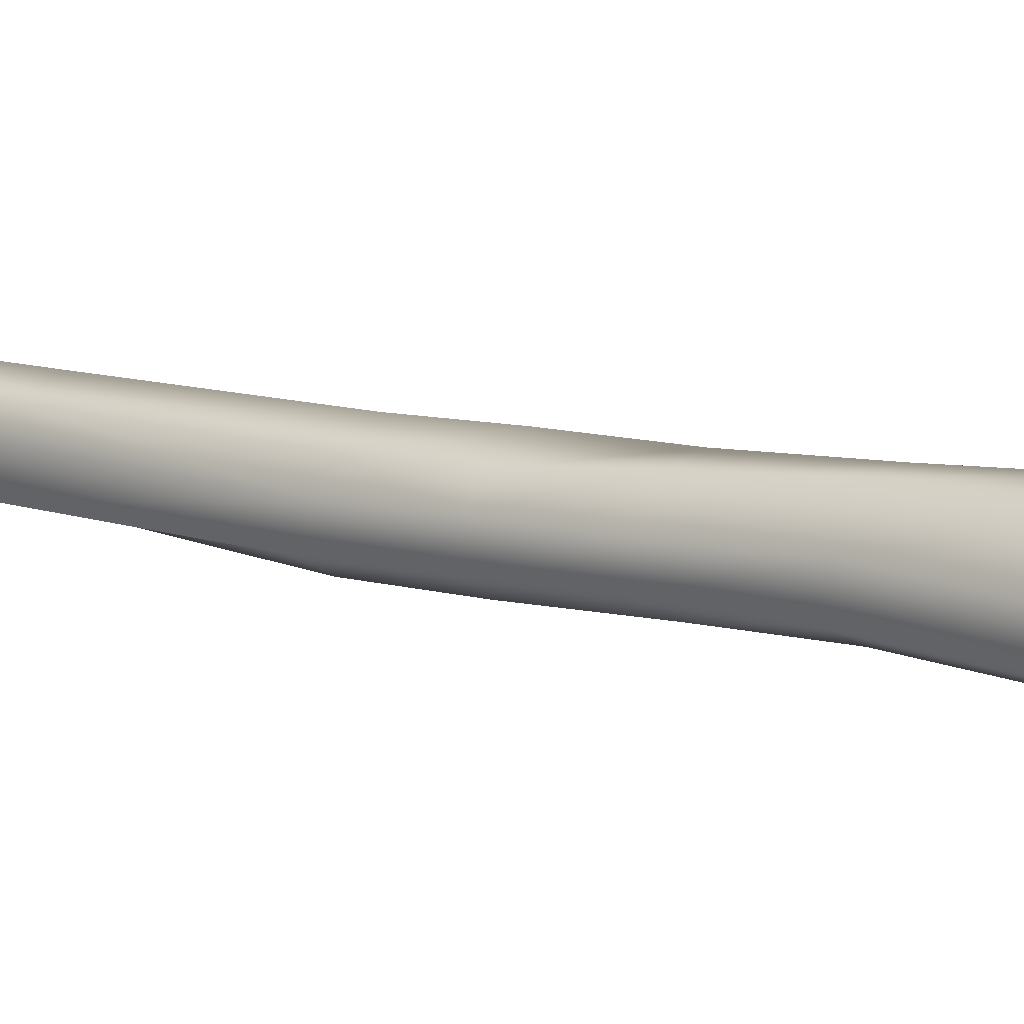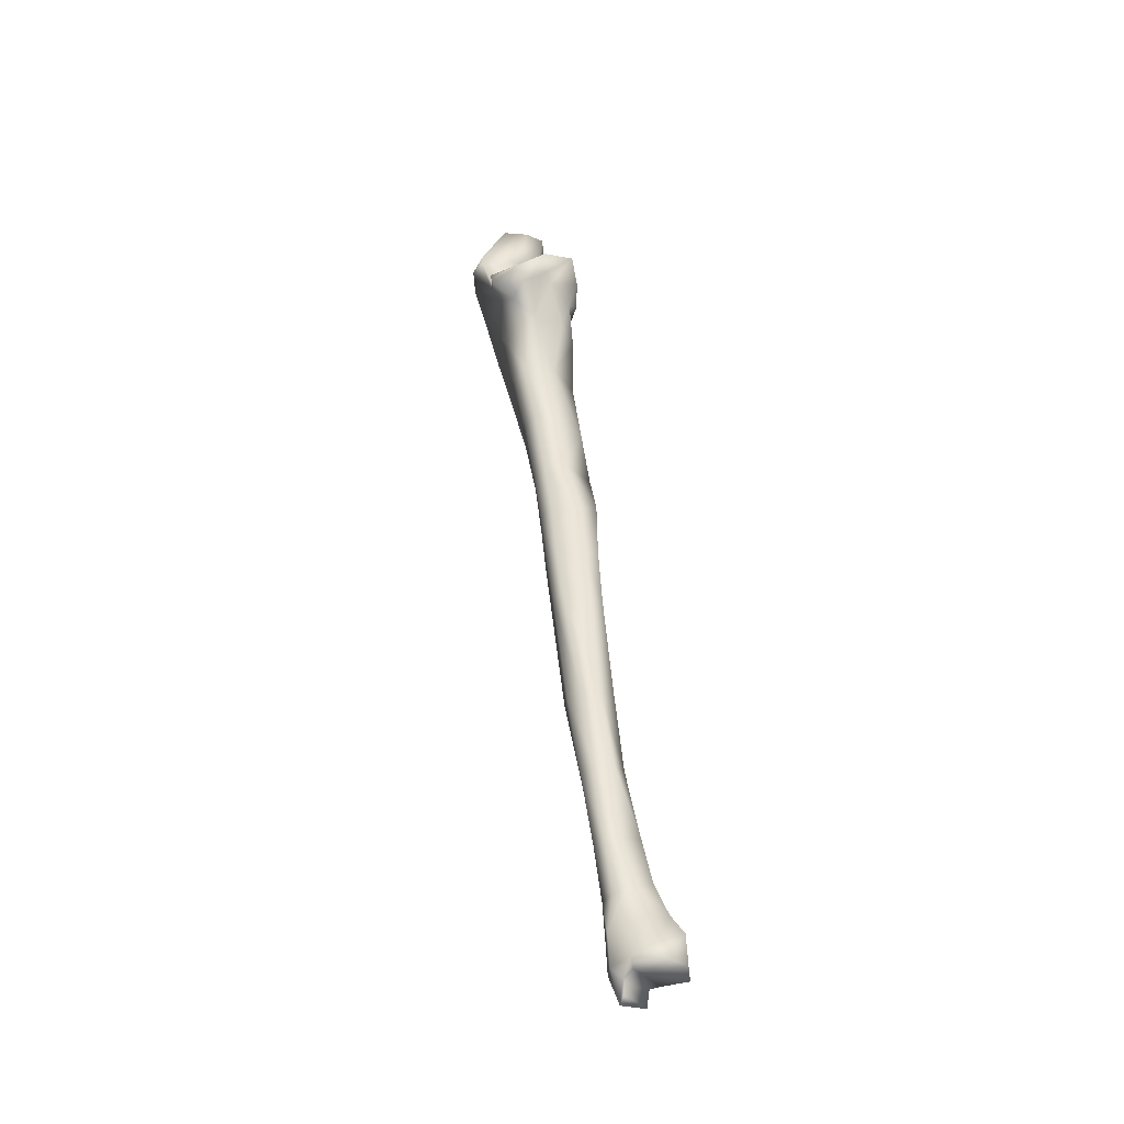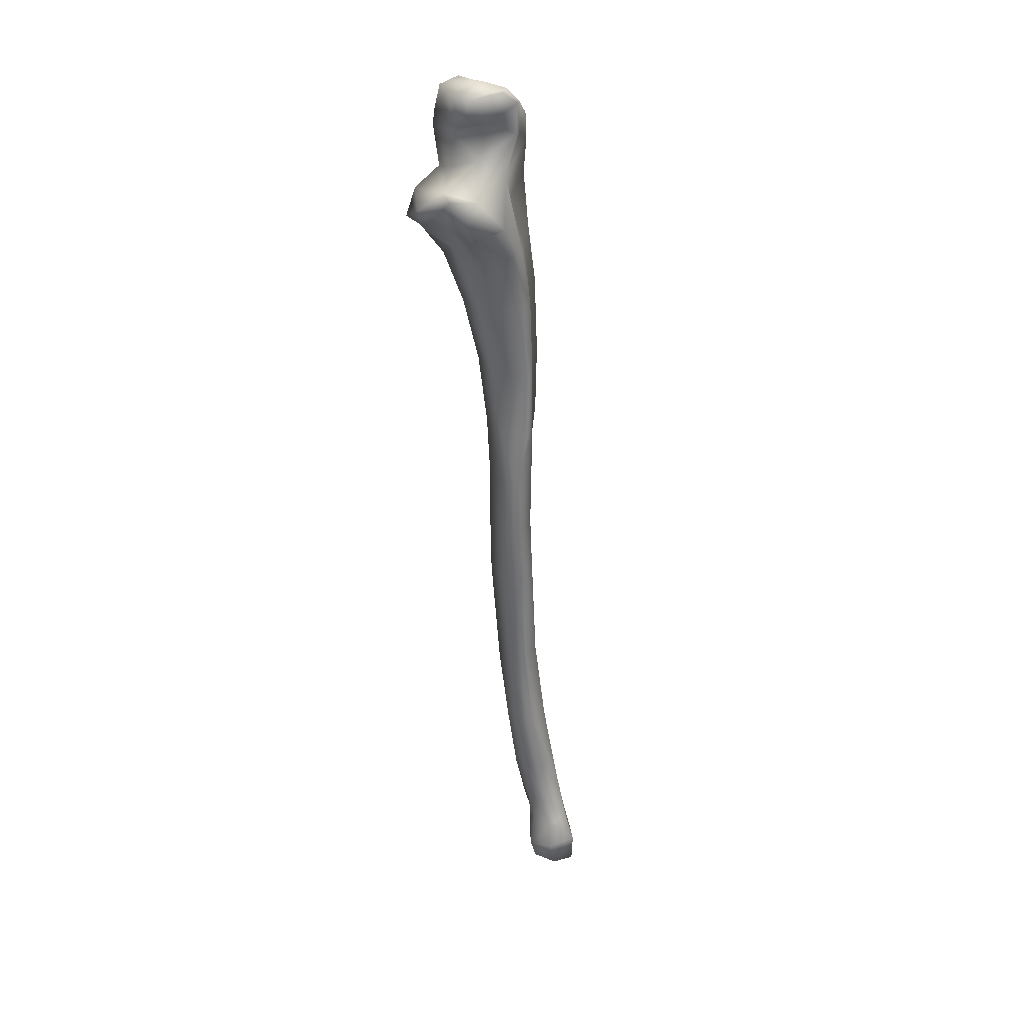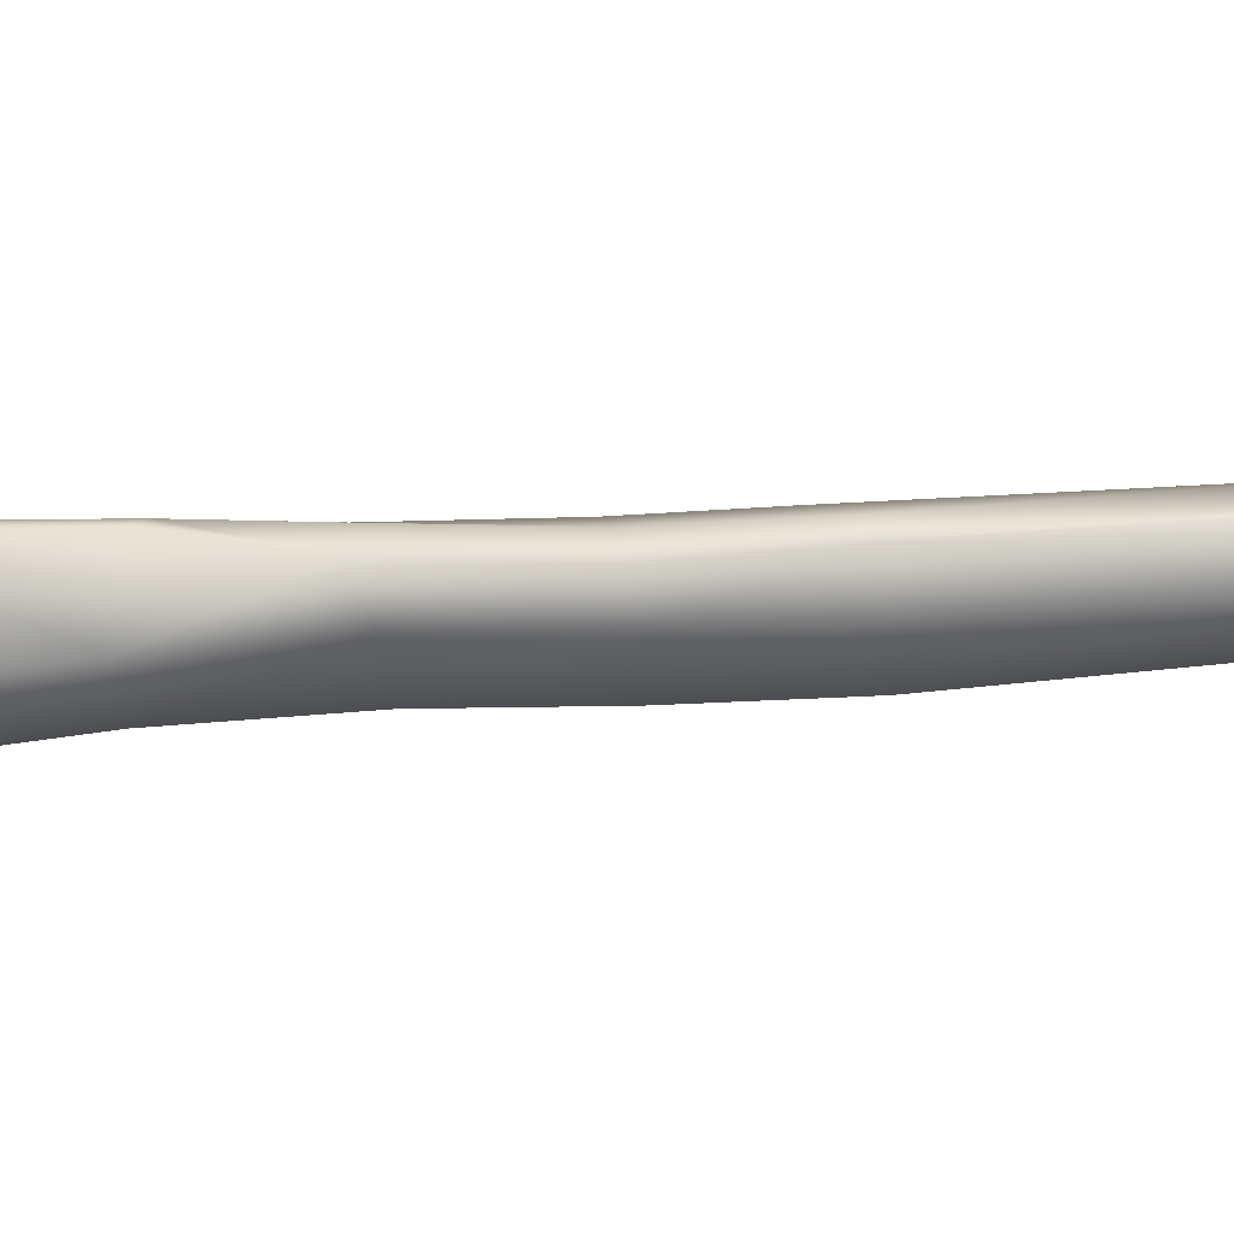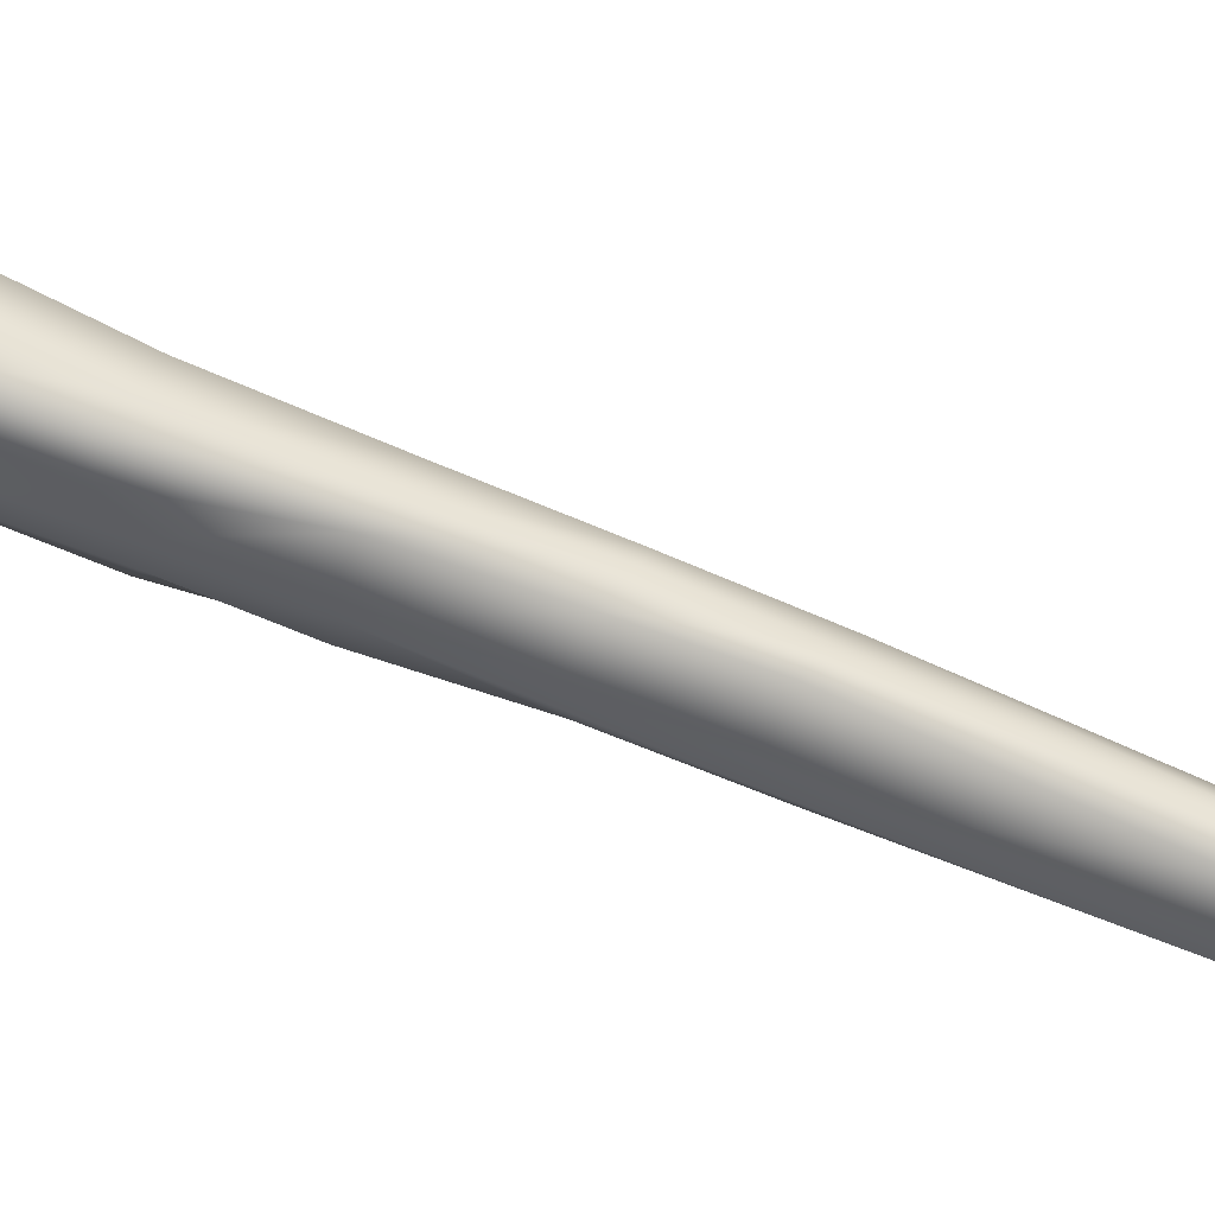
<metadata>
{"format":"obj","ext":"obj","renderer":"f3d","projection":"perspective","resolution":1024,"background":"white","views":[{"elev":18.4,"azim":121.9,"up":"+Z"},{"elev":-43.5,"azim":144.4,"up":"+Y"},{"elev":37.4,"azim":-152.6,"up":"+Y"},{"elev":-78.3,"azim":-90.2,"up":"+Z"},{"elev":78.9,"azim":-72.6,"up":"+Z"}]}
</metadata>
<code>
v -0.031 -0.223 -0.001902
v -0.03136 -0.2302 -0.003381
v -0.02739 -0.2299 -0.007817
v -0.02689 -0.2305 0.001876
v -0.0245 -0.2163 -0.005479
v -0.0273 -0.2152 -0.000453
v -0.02617 -0.2224 -0.008798
v -0.02722 -0.2251 0.003919
v -0.01685 -0.231 -0.001234
v -0.02062 -0.2299 -0.007894
v -0.02407 -0.2263 0.00591
v -0.0249 -0.2312 0.003366
v -0.01847 -0.2269 -0.006748
v -0.0181 -0.2182 -0.004125
v -0.01677 -0.2101 -0.002657
v -0.02159 -0.2079 -0.003641
v -0.02484 -0.2159 0.00381
v -0.02336 -0.2044 0.002259
v -0.01575 -0.2285 -0.002157
v -0.01646 -0.2322 0.001973
v -0.01888 -0.2324 0.003325
v -0.02238 -0.2176 0.006146
v -0.01695 -0.221 0.007054
v -0.02419 -0.2364 0.003551
v -0.019 -0.2284 0.00778
v -0.01571 -0.2199 -0.001808
v -0.01009 -0.1979 -0.001121
v -0.01341 -0.1972 -0.001853
v -0.01488 -0.2111 -0.001722
v -0.01893 -0.1962 -0.003048
v -0.01989 -0.2087 0.006582
v -0.02081 -0.196 0.000811
v -0.0213 -0.195 0.002616
v -0.01415 -0.2292 0.003801
v -0.01309 -0.2209 0.003096
v -0.0179 -0.2347 0.00379
v -0.01872 -0.236 0.006392
v -0.01487 -0.2208 0.006247
v -0.01577 -0.2109 0.006881
v -0.01593 -0.2291 0.006949
v -0.01027 -0.1979 0.004088
v -0.01257 -0.2123 0.000314
v -0.007208 -0.1791 0.004509
v -0.007255 -0.1785 -0.001204
v -0.01168 -0.1779 -0.00296
v -0.01576 -0.177 -0.001462
v -0.01648 -0.1958 0.007128
v -0.0174 -0.1772 0.003502
v -0.013 -0.2118 0.004751
v -0.01335 -0.1977 0.006991
v -0.009512 -0.179 0.007143
v -0.005063 -0.155 0.00839
v -0.003561 -0.1553 0.005239
v -0.003702 -0.1563 2.5e-05
v -0.008832 -0.1546 -0.001443
v -0.01279 -0.1516 -0.001509
v -0.01301 -0.1522 0.000284
v -0.01329 -0.1776 0.007874
v -0.01386 -0.1524 0.004088
v -0.009114 -0.1529 0.01048
v -0.000401 -0.1232 0.006851
v -0.005786 -0.12 0.01325
v -0.002358 -0.1221 0.01054
v -1.5e-05 -0.1242 0.002149
v -0.006103 -0.1248 -0.00142
v -0.0106 -0.1235 -0.0008
v -0.01183 -0.1224 0.001904
v -0.01183 -0.1185 0.005018
v 0.000609 -0.1082 0.008568
v -0.01088 -0.1055 0.005823
v -0.005581 -0.1062 0.01446
v -0.001426 -0.1081 0.01171
v 0.001041 -0.1084 0.00361
v -0.00507 -0.1093 -0.000218
v -0.009054 -0.107 -0.001312
v -0.01086 -0.1063 0.002596
v -0.001634 -0.09189 0.01424
v 0.001659 -0.09233 0.009762
v -0.01 -0.08942 0.008085
v -0.005519 -0.09016 0.01547
v 0.001572 -0.09253 0.004823
v -0.004129 -0.09135 0.001522
v -0.00951 -0.08934 -0.000337
v -0.01091 -0.08969 0.003338
v -0.001407 -0.07316 0.01705
v -0.004853 -0.07247 0.0175
v 0.002859 -0.07443 0.01177
v -0.009281 -0.07513 0.009706
v -0.01049 -0.07655 0.006701
v -0.007421 -0.07295 0.01529
v 0.003252 -0.07518 0.006289
v -0.002071 -0.07413 0.00336
v -0.01054 -0.07579 0.003781
v 0.000807 -0.05559 0.01903
v -0.00445 -0.05448 0.01974
v -0.006906 -0.05495 0.01702
v 0.005672 -0.05558 0.01246
v -0.009932 -0.05695 0.008244
v -0.008533 -0.05633 0.01099
v 0.006098 -0.05581 0.006978
v -0.009022 -0.05661 0.005531
v 0.000367 -0.05581 0.003932
v 0.004496 -0.03577 0.0218
v -0.002037 -0.03283 0.0218
v -0.004924 -0.03403 0.01923
v -0.006418 -0.03564 0.01241
v 0.008732 -0.03701 0.01392
v -0.008381 -0.03619 0.00981
v -0.007094 -0.03721 0.006847
v 0.01034 -0.03861 0.006594
v 0.002298 -0.03755 0.003062
v 0.008865 -0.02094 0.02268
v 0.000436 -0.01826 0.02301
v -0.002278 -0.01867 0.02025
v -0.005254 -0.01968 0.01206
v 0.01201 -0.02262 0.01325
v -0.005707 -0.02062 0.004706
v -0.006836 -0.01991 0.007954
v 0.01007 -0.02065 0.001573
v 0.01469 -0.02367 0.00408
v 0.002312 -0.02166 -0.000752
v 0.01371 -0.006651 0.02252
v 0.001773 -0.004032 0.02423
v -0.000191 -0.004576 0.02163
v -0.001442 -0.007289 0.01161
v 0.01583 -0.007714 0.01127
v -0.003873 -0.01237 0.003897
v 0.001752 -0.01447 -0.003745
v -0.001058 -0.000865 0.009857
v 0.01815 -0.01769 0.001764
v 0.01735 -0.01316 -0.002603
v 0.01298 -0.01003 -0.004764
v 0.009079 -0.0105 -0.00459
v 0.01838 0.005052 0.02206
v 0.003292 0.005976 0.02503
v -0.000791 0.004993 0.02194
v 0.01843 -0.00398 0.01232
v -0.001734 -0.005104 0.004708
v -0.001351 -0.01274 -0.003029
v 0.00111 -0.007793 -0.006791
v 0.001084 -0.003757 -0.00101
v -0.002101 0.009669 0.01544
v -0.002108 0.01011 0.01333
v 0.006449 0.00255 0.009027
v 0.02306 -0.01125 0.004889
v 0.01441 -0.005414 -0.009037
v 0.02139 -0.01106 -0.00316
v 0.00476 -0.000749 -0.009394
v 0.02192 0.00825 0.01814
v 0.01013 0.01286 0.02501
v 0.01263 0.01613 0.02225
v 0.01564 0.01606 0.02079
v 0.01912 0.01598 0.01836
v 0.00684 0.01257 0.02505
v 0.003021 0.01472 0.0219
v -0.001616 0.01322 0.01972
v 0.02208 0.007765 0.01318
v 0.01929 -0.002463 0.01102
v 0.02358 -0.007383 0.005448
v 0.01501 -0.006555 0.004532
v -0.001992 0.01752 0.01609
v -0.002269 0.01825 0.0142
v 0.005982 0.00745 0.01128
v 0.003767 0.01285 0.01076
v 0.01499 0.007733 0.01042
v 0.01465 -0.001092 0.009025
v 0.02157 0.01197 0.01323
v 0.0103 0.01792 0.02073
v 0.006621 0.01538 0.02326
v 0.007444 0.01754 0.02115
v 0.01227 0.02003 0.01701
v 0.01413 0.02271 0.013
v 0.01707 0.02157 0.008532
v 0.004499 0.01899 0.01842
v 0.001407 0.02136 0.01463
v 0.000495 0.02147 0.01148
v 0.006078 0.02121 0.004189
v 0.01119 0.01084 0.008597
v 0.0157 0.01056 0.01017
v 0.007469 0.02 0.01672
v 0.009542 0.02297 0.01199
v 0.01157 0.0211 0.004882
v 0.00622 0.02292 0.01231
f 3 2 1
f 1 2 4
f 1 6 5
f 7 3 1
f 8 1 4
f 1 8 6
f 7 1 5
f 2 3 9
f 4 2 9
f 3 10 9
f 3 7 10
f 4 12 11
f 8 4 11
f 12 4 9
f 5 14 13
f 5 16 15
f 5 6 16
f 7 5 13
f 14 5 15
f 8 17 6
f 6 17 18
f 6 18 16
f 7 13 10
f 8 11 17
f 20 9 19
f 21 9 20
f 9 10 19
f 21 12 9
f 10 13 19
f 11 22 17
f 23 22 11
f 11 12 24
f 25 23 11
f 25 11 24
f 12 21 24
f 13 14 26
f 19 13 26
f 14 15 26
f 15 28 27
f 15 29 26
f 15 16 28
f 29 15 27
f 16 30 28
f 16 18 30
f 17 22 18
f 22 17 18
f 17 22 18
f 22 31 18
f 18 33 32
f 18 32 30
f 18 31 33
f 35 34 19
f 34 20 19
f 26 35 19
f 37 36 20
f 36 21 20
f 34 37 20
f 21 36 24
f 22 23 31
f 39 23 38
f 23 25 40
f 23 39 31
f 38 23 40
f 24 36 37
f 37 25 24
f 25 37 40
f 35 26 29
f 42 27 41
f 27 42 29
f 27 44 43
f 27 28 44
f 41 27 43
f 28 45 44
f 28 30 45
f 42 35 29
f 30 32 46
f 30 46 45
f 31 47 33
f 31 39 47
f 32 33 46
f 33 48 46
f 33 47 48
f 40 37 34
f 34 35 38
f 40 34 38
f 35 42 49
f 38 35 49
f 49 39 38
f 50 39 49
f 39 50 47
f 51 50 41
f 49 42 41
f 43 51 41
f 41 50 49
f 52 51 43
f 43 44 53
f 53 52 43
f 44 54 53
f 44 45 55
f 54 44 55
f 45 46 55
f 46 57 56
f 46 56 55
f 46 48 57
f 47 58 48
f 47 50 58
f 48 59 57
f 48 58 59
f 50 51 58
f 60 58 51
f 52 60 51
f 52 53 61
f 62 60 52
f 63 52 61
f 63 62 52
f 53 54 61
f 54 64 61
f 54 55 64
f 55 65 64
f 66 65 55
f 56 66 55
f 56 57 66
f 57 67 66
f 57 59 67
f 58 60 59
f 59 68 67
f 68 59 60
f 62 68 60
f 61 64 69
f 61 69 63
f 62 71 70
f 71 62 63
f 68 62 70
f 69 72 63
f 72 71 63
f 64 73 69
f 64 65 73
f 65 74 73
f 74 65 66
f 75 66 67
f 75 74 66
f 67 68 76
f 76 75 67
f 68 70 76
f 77 72 69
f 69 73 78
f 78 77 69
f 70 71 79
f 70 79 76
f 71 80 79
f 80 71 72
f 77 80 72
f 73 81 78
f 73 74 81
f 74 82 81
f 82 74 75
f 83 75 76
f 83 82 75
f 79 84 76
f 84 83 76
f 85 77 78
f 86 80 77
f 85 86 77
f 78 81 87
f 87 85 78
f 88 79 80
f 79 88 89
f 84 79 89
f 80 86 90
f 90 88 80
f 81 91 87
f 91 81 82
f 92 82 83
f 92 91 82
f 89 93 83
f 84 89 83
f 93 92 83
f 94 85 87
f 95 86 85
f 94 95 85
f 86 95 96
f 90 86 96
f 97 87 91
f 97 94 87
f 88 99 98
f 99 88 90
f 89 88 98
f 93 89 98
f 96 99 90
f 100 91 92
f 100 97 91
f 92 93 101
f 102 92 101
f 102 100 92
f 101 93 98
f 103 94 97
f 104 95 94
f 103 104 94
f 95 104 105
f 96 95 105
f 106 99 96
f 105 106 96
f 97 100 107
f 107 103 97
f 98 99 108
f 101 98 109
f 109 98 108
f 99 106 108
f 110 100 102
f 100 110 107
f 111 102 101
f 109 111 101
f 111 110 102
f 112 103 107
f 113 104 103
f 112 113 103
f 104 113 105
f 106 105 114
f 113 114 105
f 108 106 115
f 115 106 114
f 107 110 116
f 116 112 107
f 108 118 117
f 117 109 108
f 118 108 115
f 111 109 117
f 119 110 111
f 110 119 120
f 110 120 116
f 121 111 117
f 121 119 111
f 122 112 116
f 123 113 112
f 122 123 112
f 113 123 124
f 114 113 124
f 125 115 114
f 124 125 114
f 118 115 125
f 116 120 126
f 126 122 116
f 127 117 118
f 128 121 117
f 127 128 117
f 129 127 118
f 129 118 125
f 130 120 119
f 132 131 119
f 133 132 119
f 131 130 119
f 133 119 121
f 120 130 126
f 128 133 121
f 134 122 126
f 135 123 122
f 134 135 122
f 123 135 124
f 135 136 124
f 124 136 125
f 136 129 125
f 126 130 137
f 137 134 126
f 127 129 138
f 140 139 127
f 127 139 128
f 141 140 127
f 138 141 127
f 128 139 140
f 128 140 133
f 129 136 142
f 129 142 143
f 129 144 141
f 129 143 144
f 138 129 141
f 130 145 137
f 145 130 131
f 131 132 146
f 147 131 146
f 131 147 145
f 148 146 132
f 133 148 132
f 140 148 133
f 137 149 134
f 151 150 134
f 153 152 134
f 134 150 135
f 152 151 134
f 149 153 134
f 155 135 154
f 136 135 155
f 150 154 135
f 142 136 156
f 156 136 155
f 137 158 157
f 159 158 137
f 149 137 157
f 145 159 137
f 148 140 141
f 160 148 141
f 141 144 160
f 156 161 142
f 142 161 162
f 143 142 162
f 143 163 144
f 143 162 164
f 163 143 164
f 144 163 165
f 144 166 160
f 166 144 165
f 147 159 145
f 146 148 160
f 159 147 146
f 160 159 146
f 167 153 149
f 157 167 149
f 154 150 151
f 151 152 168
f 169 154 151
f 170 169 151
f 168 170 151
f 152 171 168
f 171 152 153
f 173 172 153
f 172 171 153
f 167 173 153
f 169 155 154
f 155 169 170
f 174 155 170
f 155 174 156
f 175 161 156
f 174 175 156
f 157 158 166
f 167 157 165
f 165 157 166
f 158 159 160
f 166 158 160
f 176 162 161
f 175 176 161
f 164 162 176
f 163 164 165
f 177 164 176
f 164 177 178
f 164 178 165
f 178 179 165
f 179 167 165
f 173 167 179
f 168 171 170
f 174 170 180
f 171 180 170
f 180 171 172
f 181 172 173
f 181 180 172
f 182 181 173
f 182 173 179
f 174 180 175
f 183 177 175
f 177 176 175
f 180 183 175
f 177 182 178
f 177 183 182
f 182 179 178
f 183 180 181
f 183 181 182

</code>
